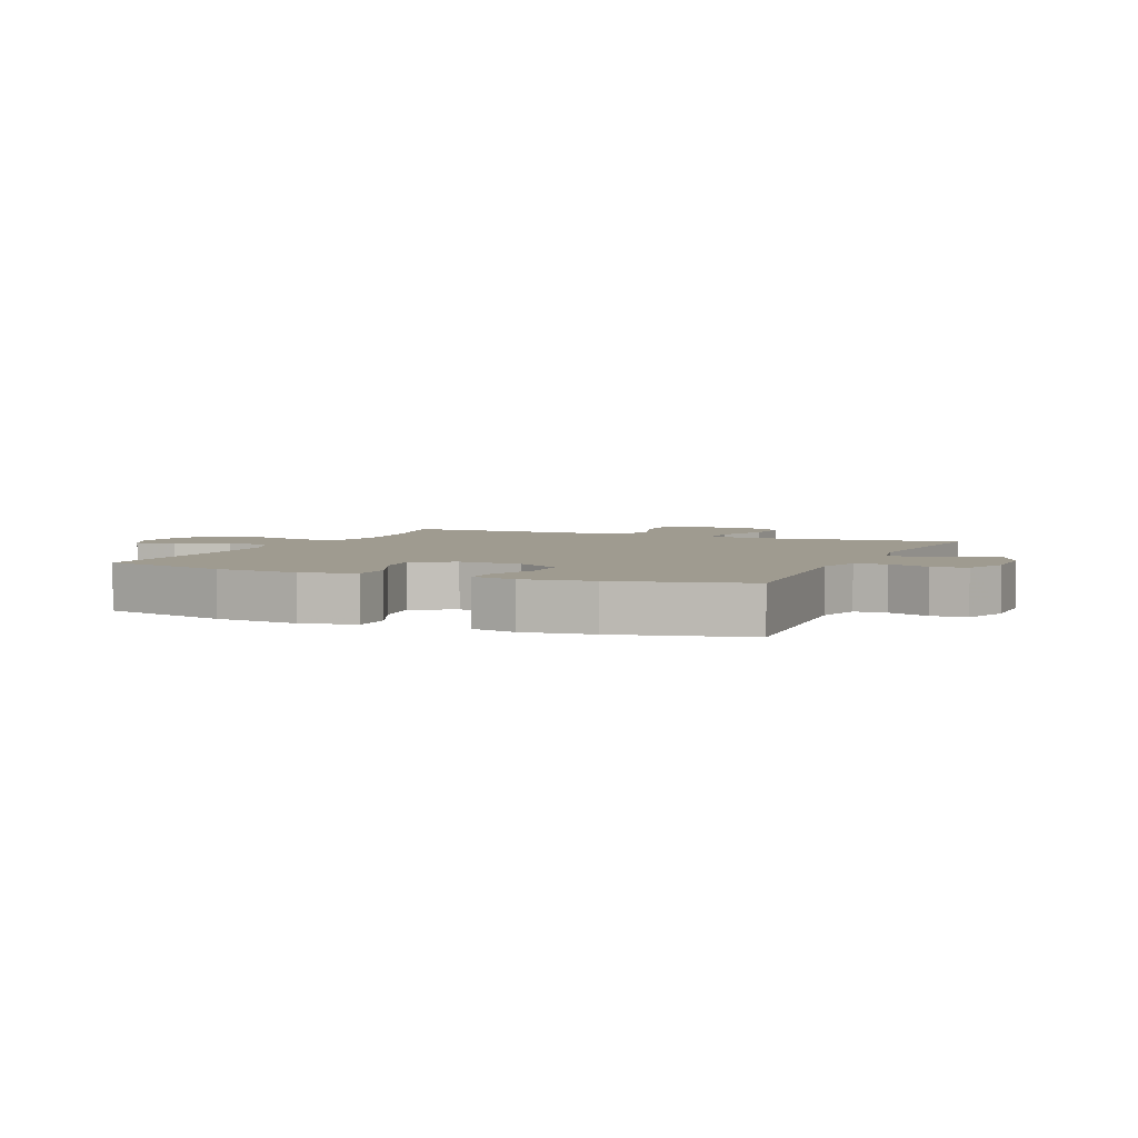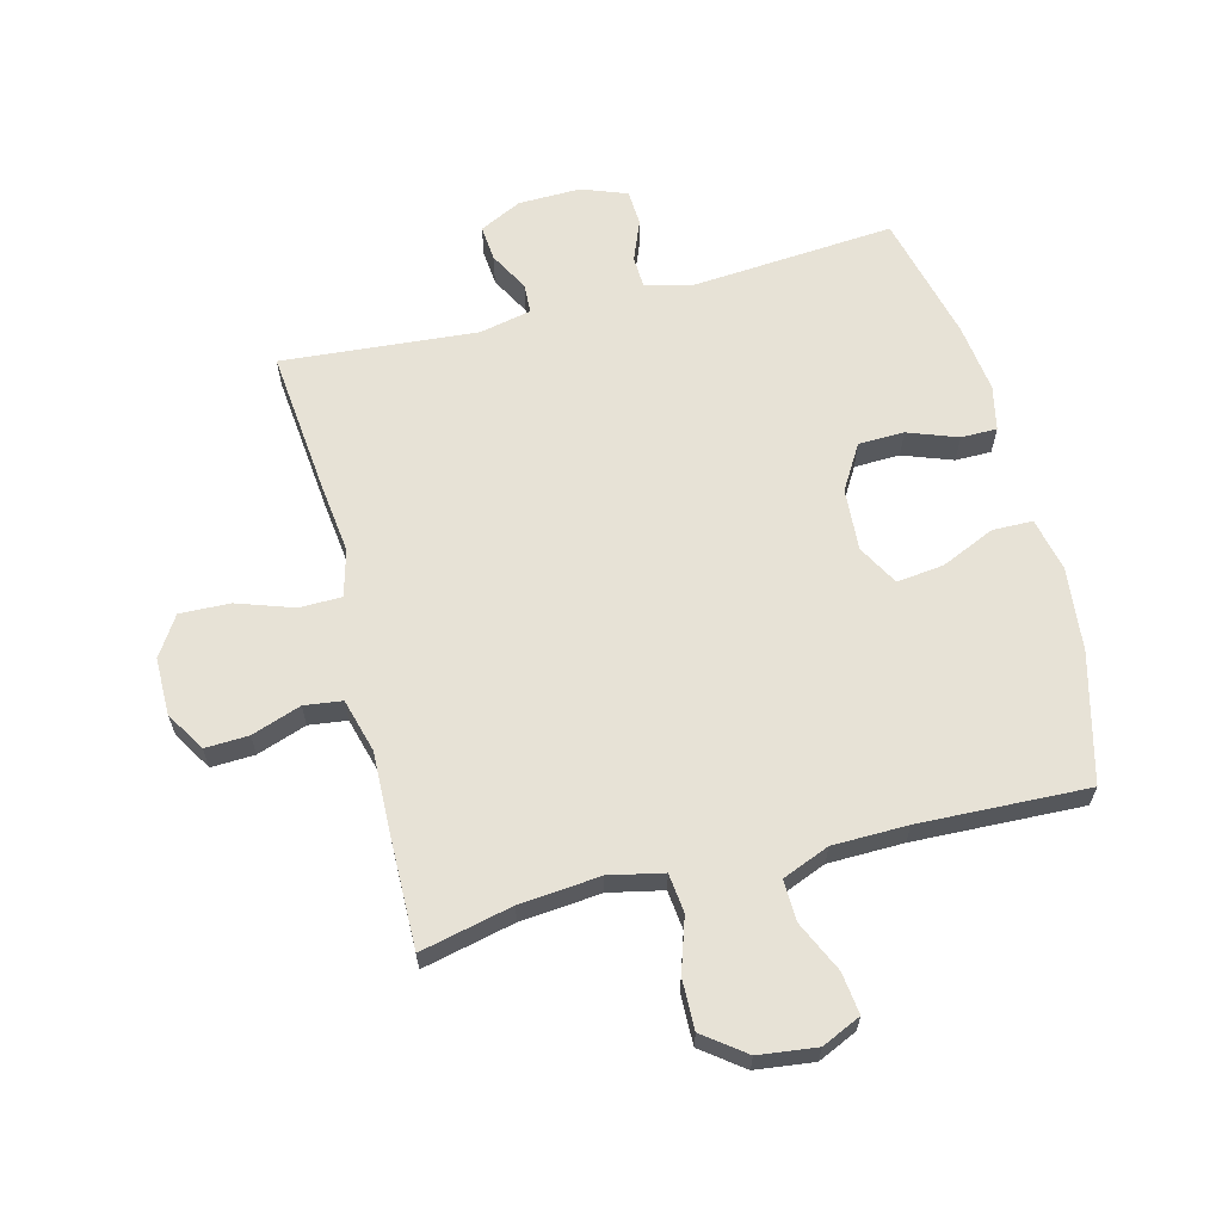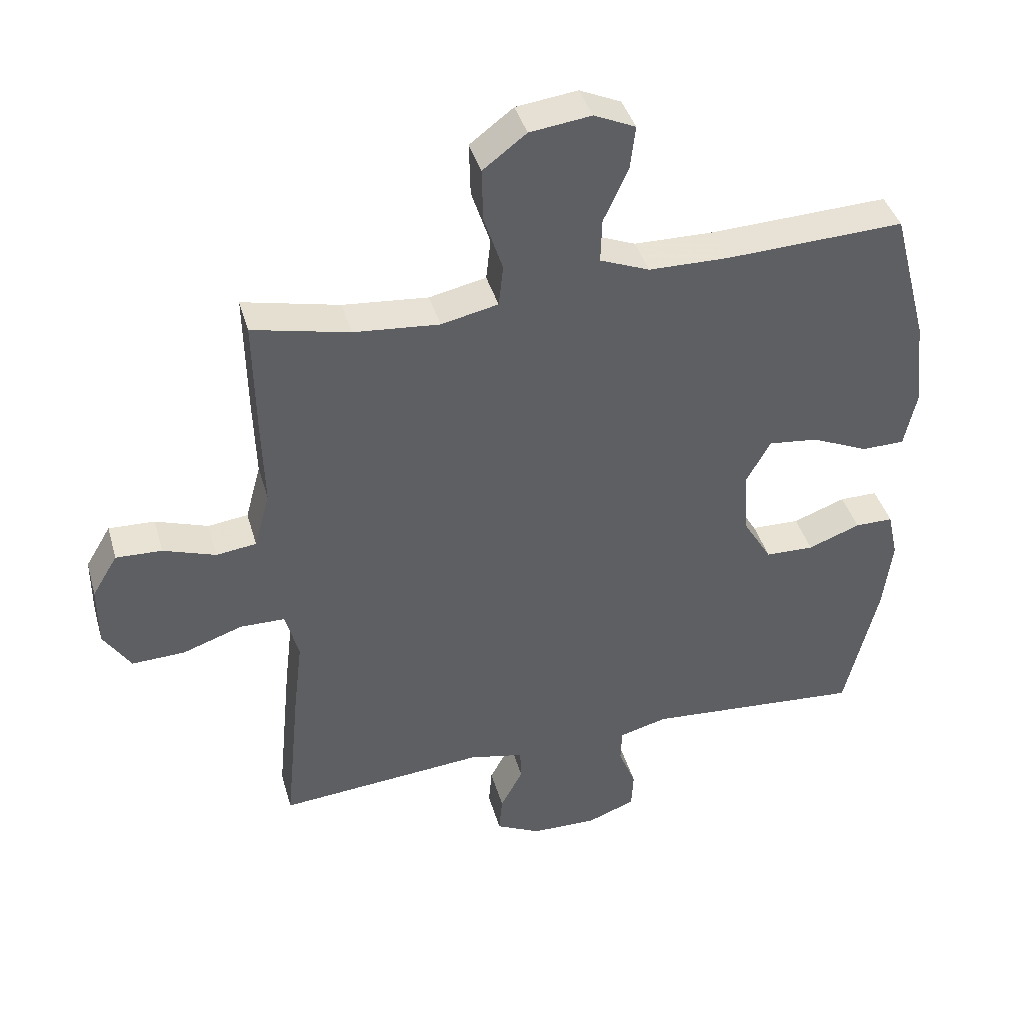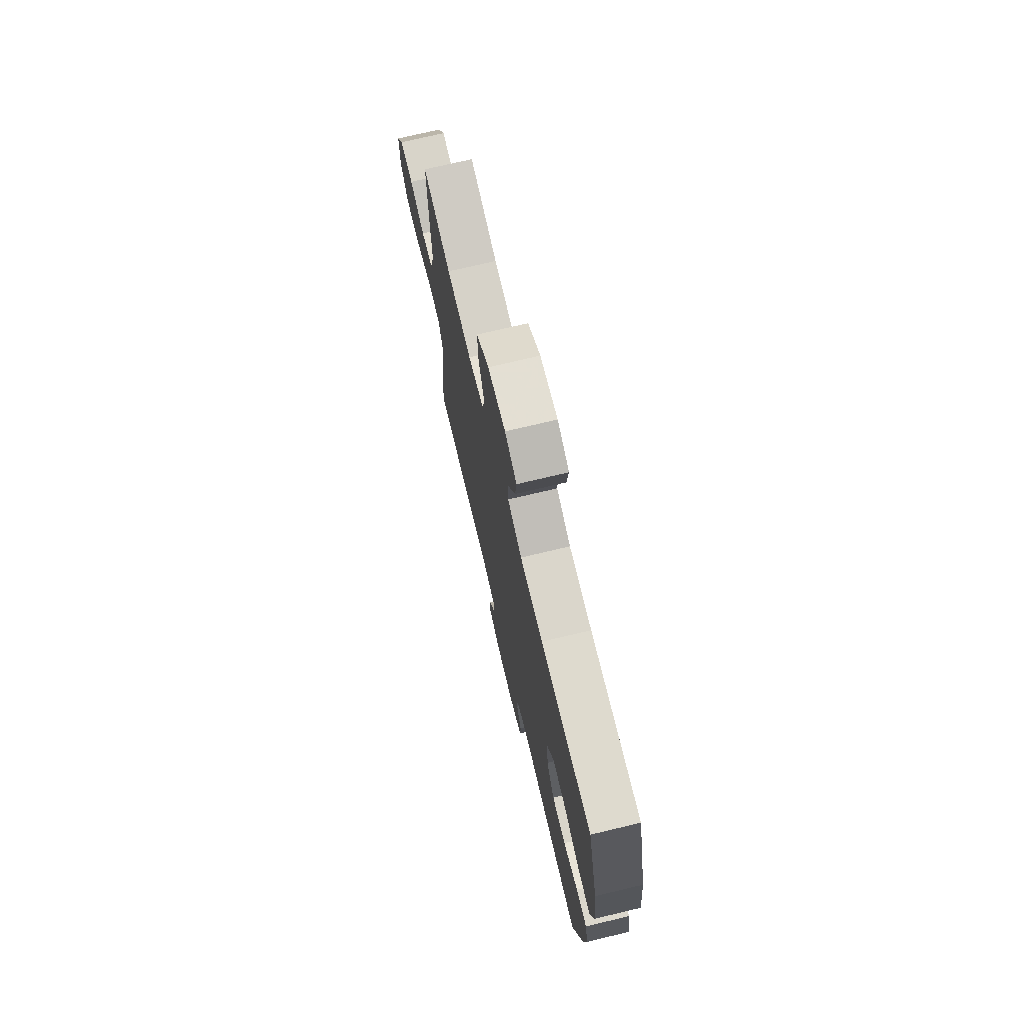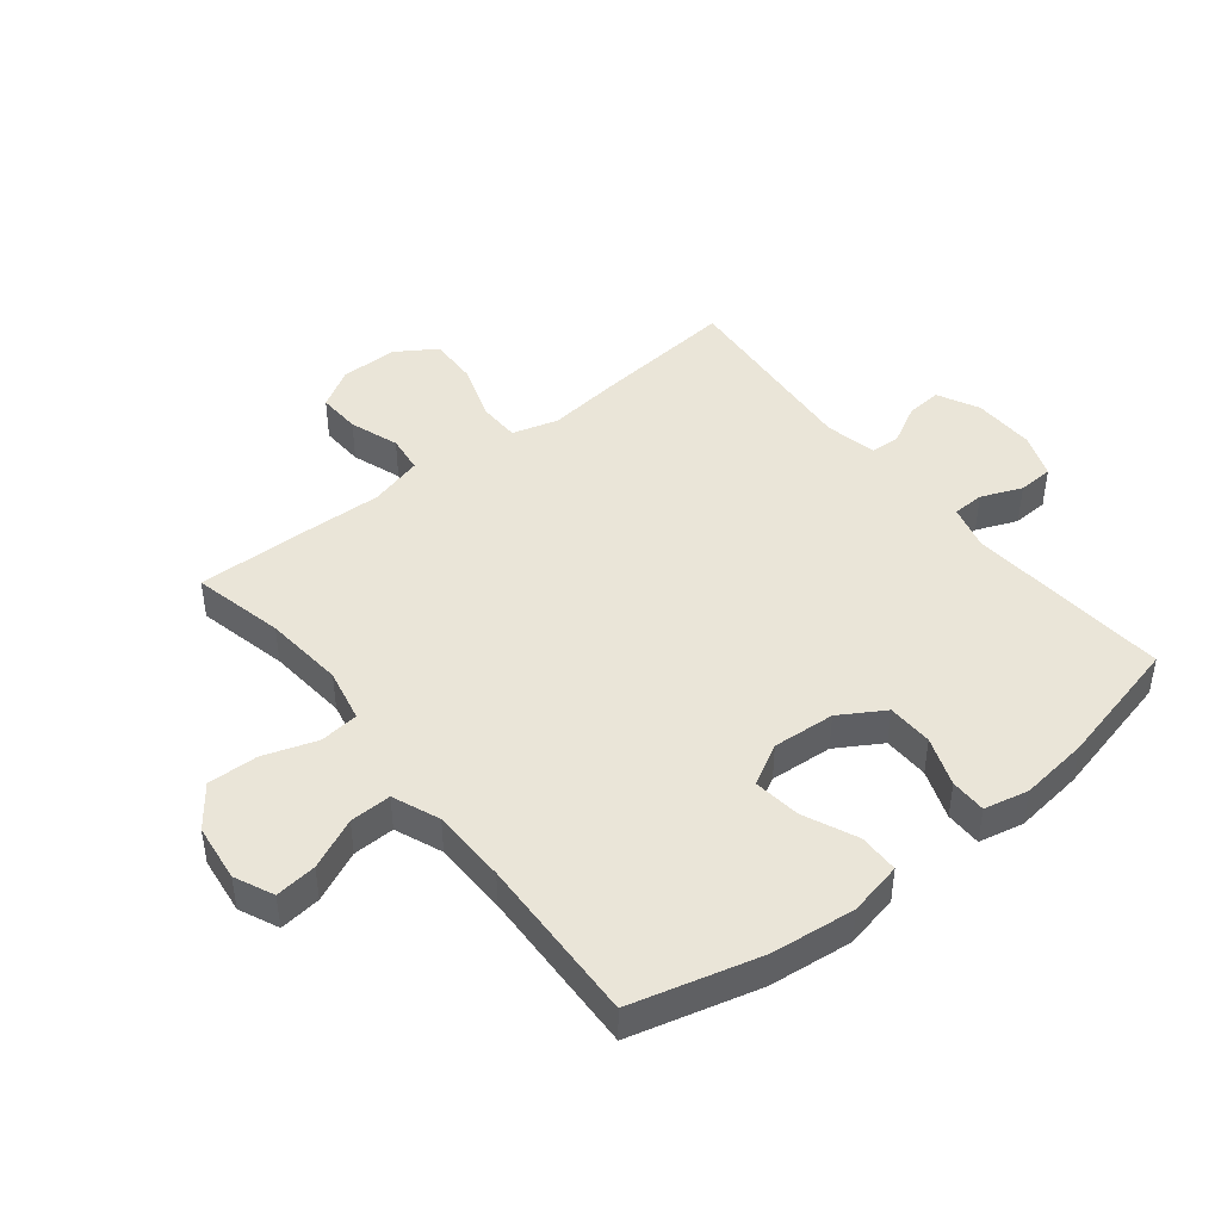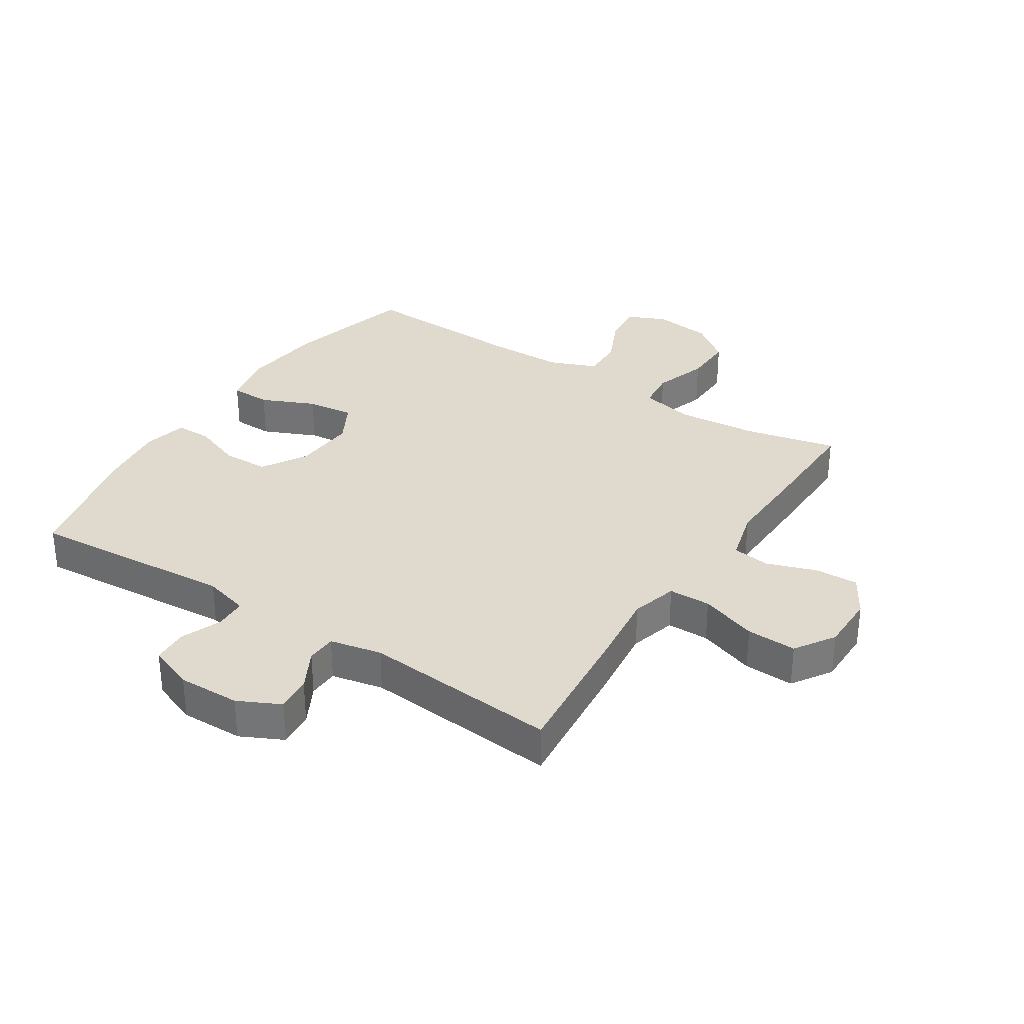
<metadata>
{"format":"obj","ext":"obj","renderer":"f3d","projection":"perspective","resolution":1024,"background":"white","views":[{"elev":4.0,"azim":113.3,"up":"+Y"},{"elev":63.3,"azim":-14.5,"up":"+Y"},{"elev":40.8,"azim":-15.6,"up":"+Z"},{"elev":73.2,"azim":76.6,"up":"+Z"},{"elev":44.7,"azim":51.5,"up":"+Y"},{"elev":32.7,"azim":-147.0,"up":"+Y"}]}
</metadata>
<code>
v -0.5 0.07 0.5
v -0.35 0.07 0.466
v -0.218 0.07 0.454
v -0.13 0.07 0.473
v -0.123 0.07 0.537
v -0.152 0.07 0.625
v -0.154 0.07 0.707
v -0.087 0.07 0.758
v 0.008 0.07 0.77
v 0.072 0.07 0.741
v 0.064 0.07 0.673
v 0.026 0.07 0.59
v 0.024 0.07 0.522
v 0.101 0.07 0.491
v 0.224 0.07 0.489
v 0.5 0.07 0.5
v 0.555 0.07 0.29
v 0.57 0.07 0.153
v 0.551 0.07 0.065
v 0.485 0.07 0.064
v 0.397 0.07 0.103
v 0.32 0.07 0.112
v 0.283 0.07 0.045
v 0.29 0.07 -0.057
v 0.334 0.07 -0.13
v 0.409 0.07 -0.132
v 0.49 0.07 -0.102
v 0.549 0.07 -0.102
v 0.565 0.07 -0.175
v 0.551 0.07 -0.288
v 0.5 0.07 -0.5
v 0.164 0.07 -0.474
v 0.09 0.07 -0.494
v 0.088 0.07 -0.546
v 0.115 0.07 -0.613
v 0.112 0.07 -0.671
v 0.038 0.07 -0.699
v -0.064 0.07 -0.697
v -0.133 0.07 -0.663
v -0.128 0.07 -0.605
v -0.093 0.07 -0.54
v -0.095 0.07 -0.491
v -0.18 0.07 -0.473
v -0.5 0.07 -0.5
v -0.477 0.07 -0.264
v -0.463 0.07 -0.146
v -0.484 0.07 -0.07
v -0.553 0.07 -0.069
v -0.646 0.07 -0.101
v -0.728 0.07 -0.104
v -0.77 0.07 -0.039
v -0.77 0.07 0.055
v -0.731 0.07 0.12
v -0.66 0.07 0.117
v -0.579 0.07 0.089
v -0.517 0.07 0.097
v -0.493 0.07 0.185
v -0.497 0.07 0.317
v -0.5 0 0.5
v -0.35 0 0.466
v -0.218 0 0.454
v -0.13 0 0.473
v -0.123 0 0.537
v -0.152 0 0.625
v -0.154 0 0.707
v -0.087 0 0.758
v 0.008 0 0.77
v 0.072 0 0.741
v 0.064 0 0.673
v 0.026 0 0.59
v 0.024 0 0.522
v 0.101 0 0.491
v 0.224 0 0.489
v 0.5 0 0.5
v 0.555 0 0.29
v 0.57 0 0.153
v 0.551 0 0.065
v 0.485 0 0.064
v 0.397 0 0.103
v 0.32 0 0.112
v 0.283 0 0.045
v 0.29 0 -0.057
v 0.334 0 -0.13
v 0.409 0 -0.132
v 0.49 0 -0.102
v 0.549 0 -0.102
v 0.565 0 -0.175
v 0.551 0 -0.288
v 0.5 0 -0.5
v 0.164 0 -0.474
v 0.09 0 -0.494
v 0.088 0 -0.546
v 0.115 0 -0.613
v 0.112 0 -0.671
v 0.038 0 -0.699
v -0.064 0 -0.697
v -0.133 0 -0.663
v -0.128 0 -0.605
v -0.093 0 -0.54
v -0.095 0 -0.491
v -0.18 0 -0.473
v -0.5 0 -0.5
v -0.477 0 -0.264
v -0.463 0 -0.146
v -0.484 0 -0.07
v -0.553 0 -0.069
v -0.646 0 -0.101
v -0.728 0 -0.104
v -0.77 0 -0.039
v -0.77 0 0.055
v -0.731 0 0.12
v -0.66 0 0.117
v -0.579 0 0.089
v -0.517 0 0.097
v -0.493 0 0.185
v -0.497 0 0.317
f 57 58 1 2
f 56 57 2 3
f 53 54 55
f 52 53 55
f 51 52 55
f 50 51 55
f 49 50 55
f 48 49 55
f 47 48 55 56
f 56 3 4
f 47 56 4
f 46 47 4
f 45 46 4
f 44 45 4
f 43 44 4
f 39 40 41
f 38 39 41
f 37 38 41
f 36 37 41
f 35 36 41
f 34 35 41
f 33 34 41 42
f 43 4 5
f 42 43 5
f 33 42 5
f 32 33 5
f 30 31 32
f 29 30 32
f 28 29 32
f 27 28 32
f 26 27 32
f 19 20 21
f 18 19 21
f 17 18 21
f 16 17 21
f 15 16 21
f 14 15 21 22
f 13 14 22 23
f 10 11 12
f 9 10 12
f 8 9 12
f 7 8 12
f 6 7 12
f 5 6 12
f 5 12 13
f 13 23 24
f 5 13 24
f 32 5 24
f 32 24 25
f 25 26 32
f 60 59 116 115
f 61 60 115 114
f 113 112 111
f 113 111 110
f 113 110 109
f 113 109 108
f 113 108 107
f 113 107 106
f 114 113 106 105
f 62 61 114
f 62 114 105
f 62 105 104
f 62 104 103
f 62 103 102
f 62 102 101
f 99 98 97
f 99 97 96
f 99 96 95
f 99 95 94
f 99 94 93
f 99 93 92
f 100 99 92 91
f 63 62 101
f 63 101 100
f 63 100 91
f 63 91 90
f 90 89 88
f 90 88 87
f 90 87 86
f 90 86 85
f 90 85 84
f 79 78 77
f 79 77 76
f 79 76 75
f 79 75 74
f 79 74 73
f 80 79 73 72
f 81 80 72 71
f 70 69 68
f 70 68 67
f 70 67 66
f 70 66 65
f 70 65 64
f 70 64 63
f 71 70 63
f 82 81 71
f 82 71 63
f 82 63 90
f 83 82 90
f 90 84 83
f 1 59 60 2
f 2 60 61 3
f 3 61 62 4
f 4 62 63 5
f 5 63 64 6
f 6 64 65 7
f 7 65 66 8
f 8 66 67 9
f 9 67 68 10
f 10 68 69 11
f 11 69 70 12
f 12 70 71 13
f 13 71 72 14
f 14 72 73 15
f 15 73 74 16
f 16 74 75 17
f 17 75 76 18
f 18 76 77 19
f 19 77 78 20
f 20 78 79 21
f 21 79 80 22
f 22 80 81 23
f 23 81 82 24
f 24 82 83 25
f 25 83 84 26
f 26 84 85 27
f 27 85 86 28
f 28 86 87 29
f 29 87 88 30
f 30 88 89 31
f 31 89 90 32
f 32 90 91 33
f 33 91 92 34
f 34 92 93 35
f 35 93 94 36
f 36 94 95 37
f 37 95 96 38
f 38 96 97 39
f 39 97 98 40
f 40 98 99 41
f 41 99 100 42
f 42 100 101 43
f 43 101 102 44
f 44 102 103 45
f 45 103 104 46
f 46 104 105 47
f 47 105 106 48
f 48 106 107 49
f 49 107 108 50
f 50 108 109 51
f 51 109 110 52
f 52 110 111 53
f 53 111 112 54
f 54 112 113 55
f 55 113 114 56
f 56 114 115 57
f 57 115 116 58
f 58 116 59 1

</code>
